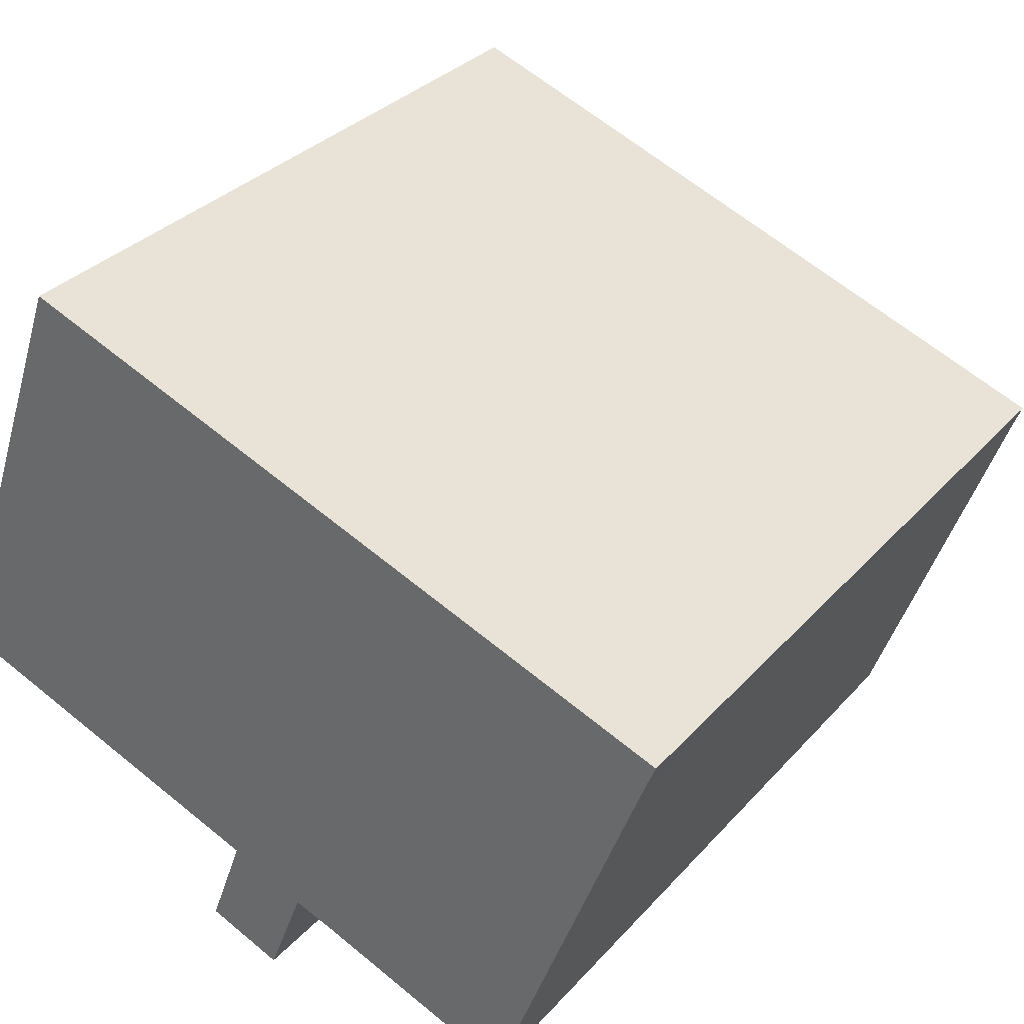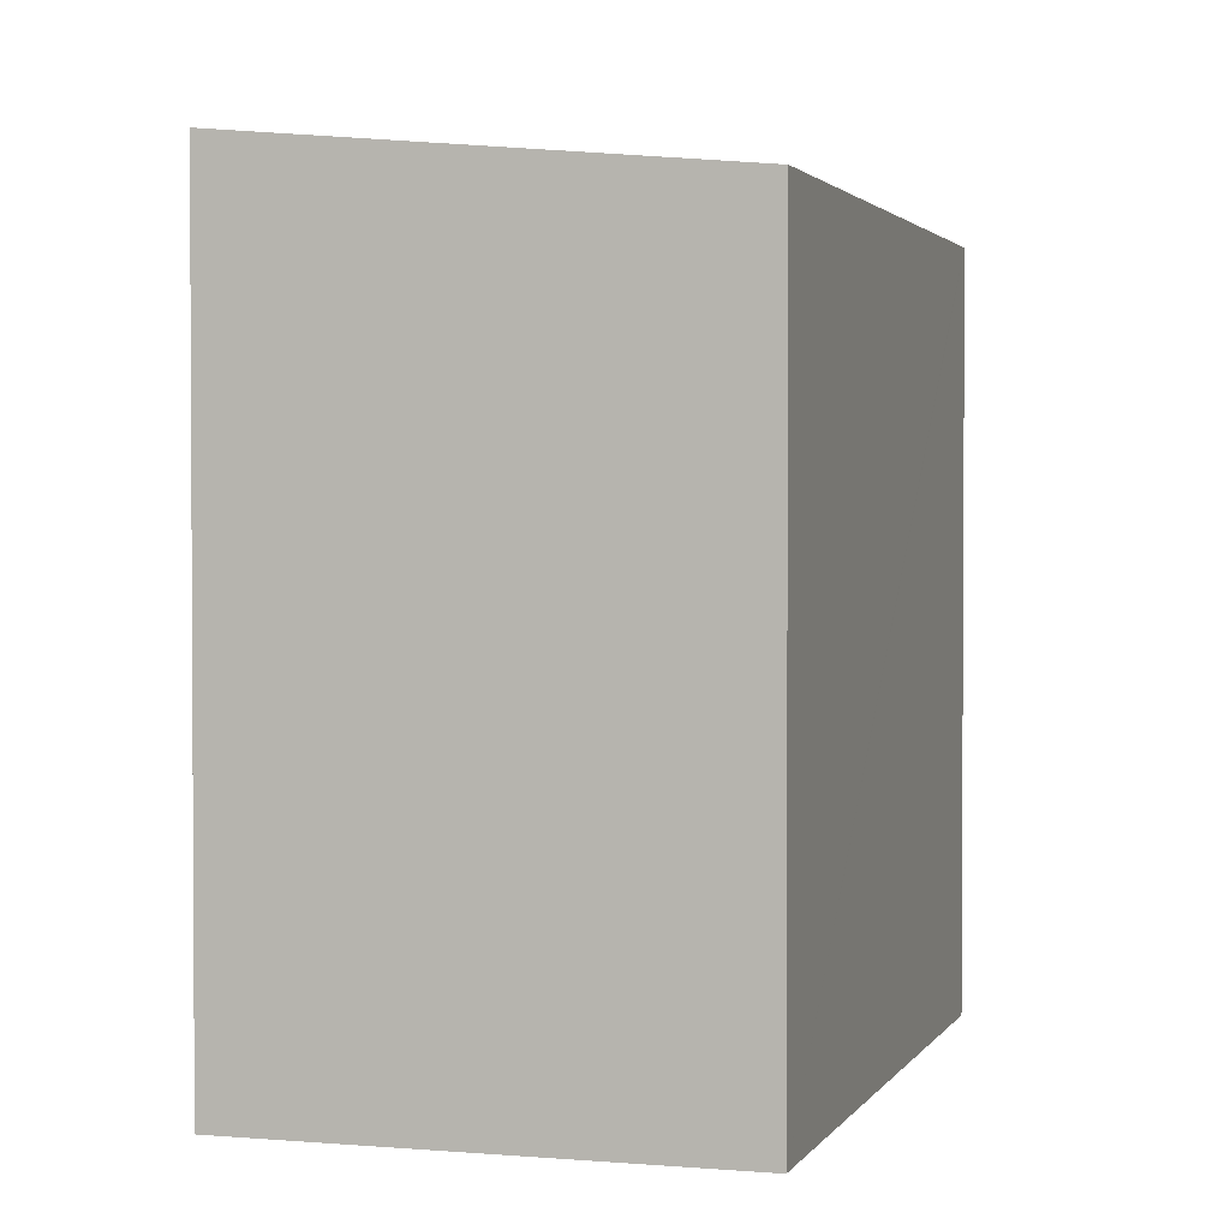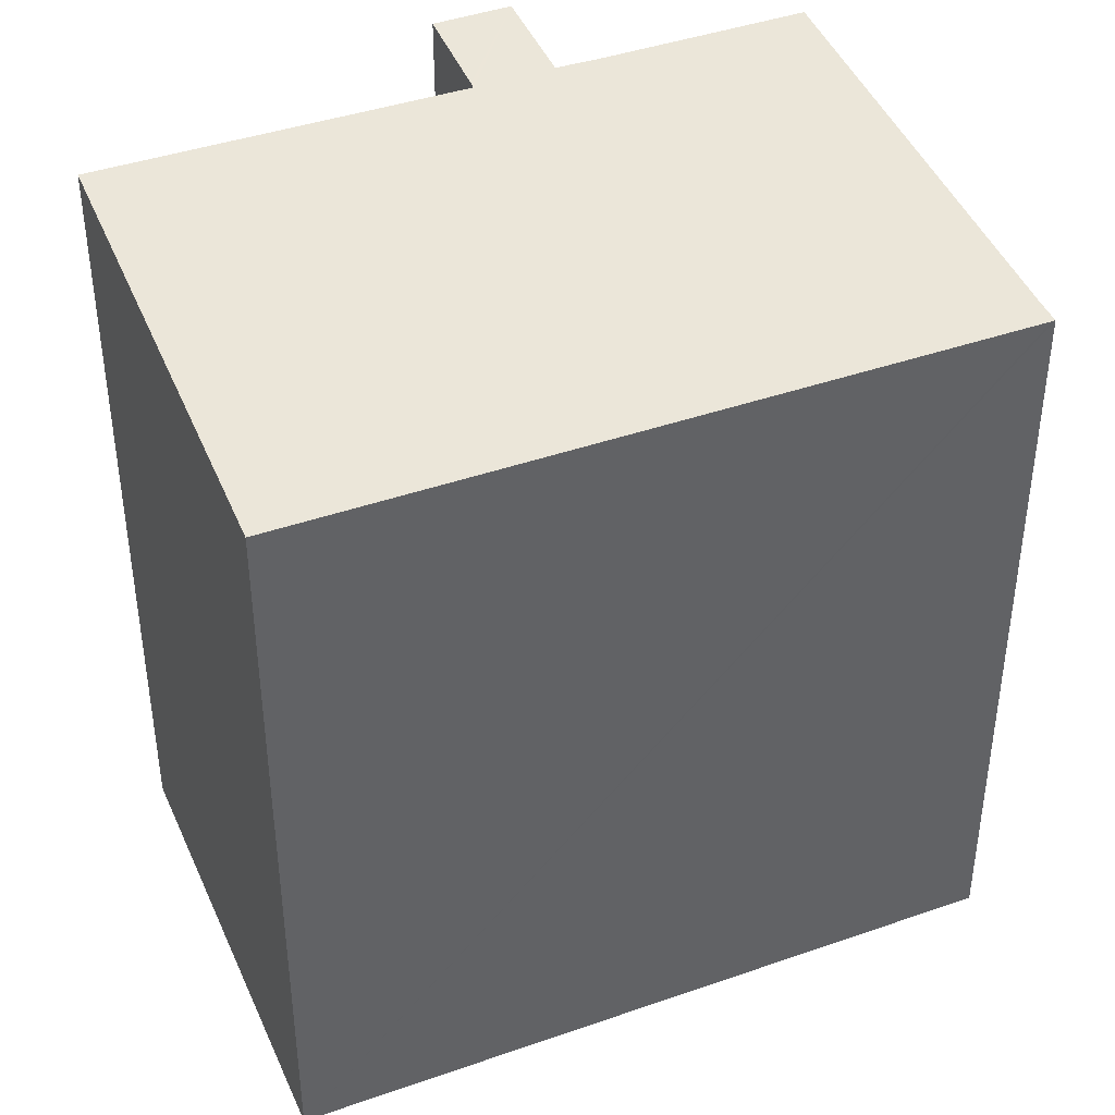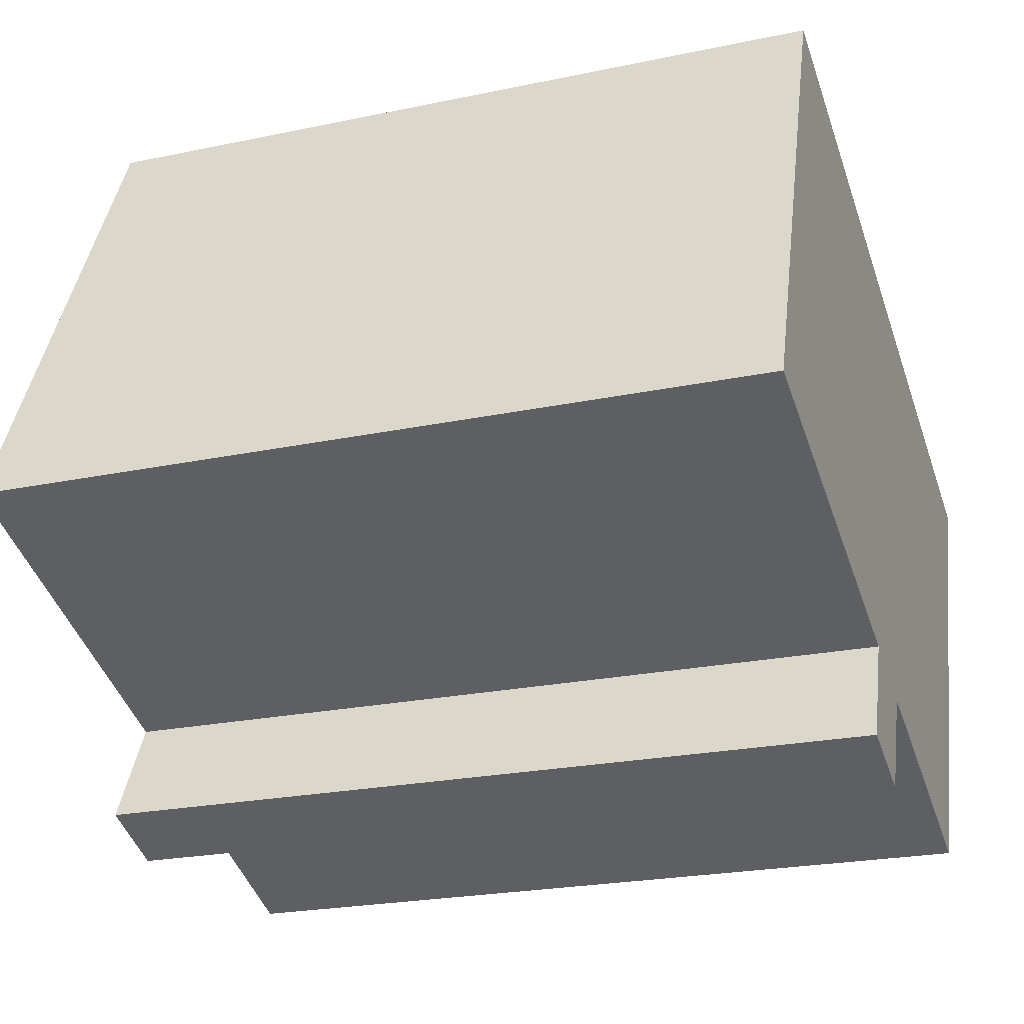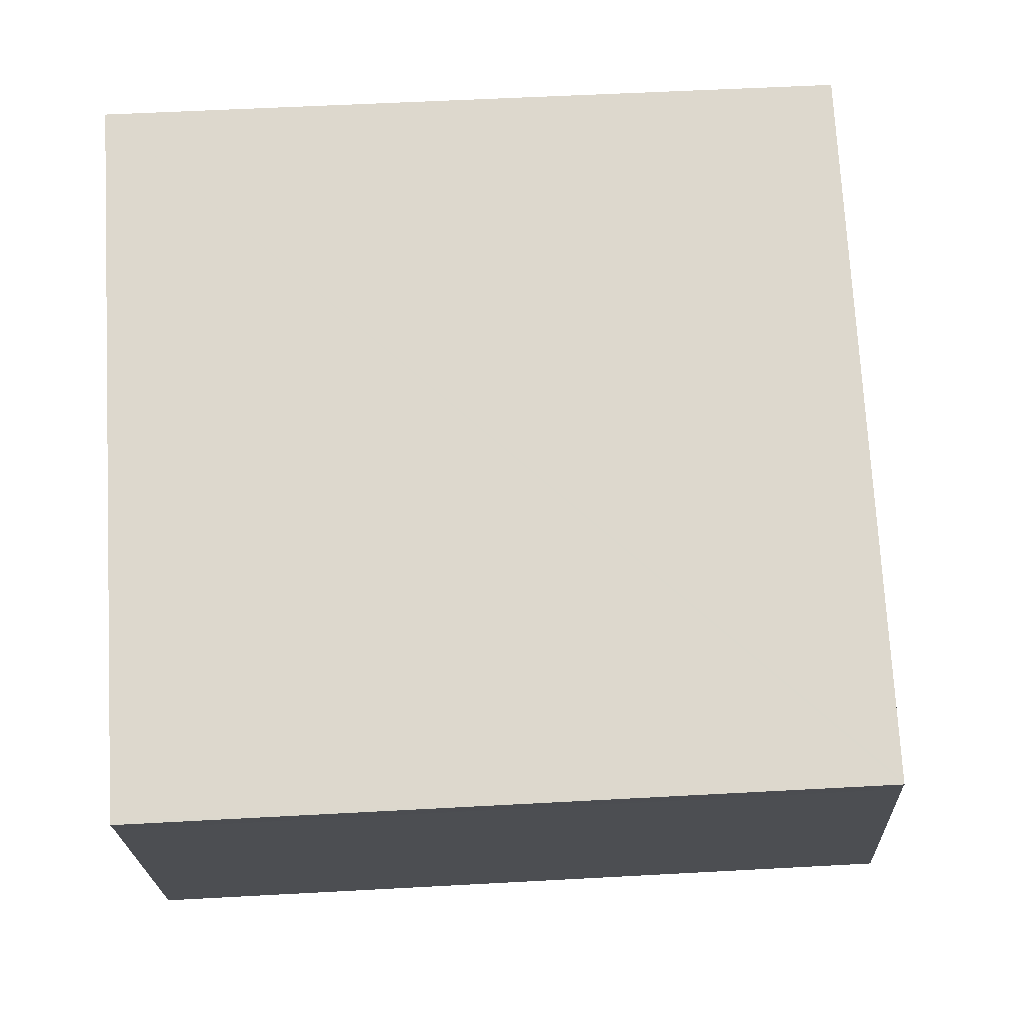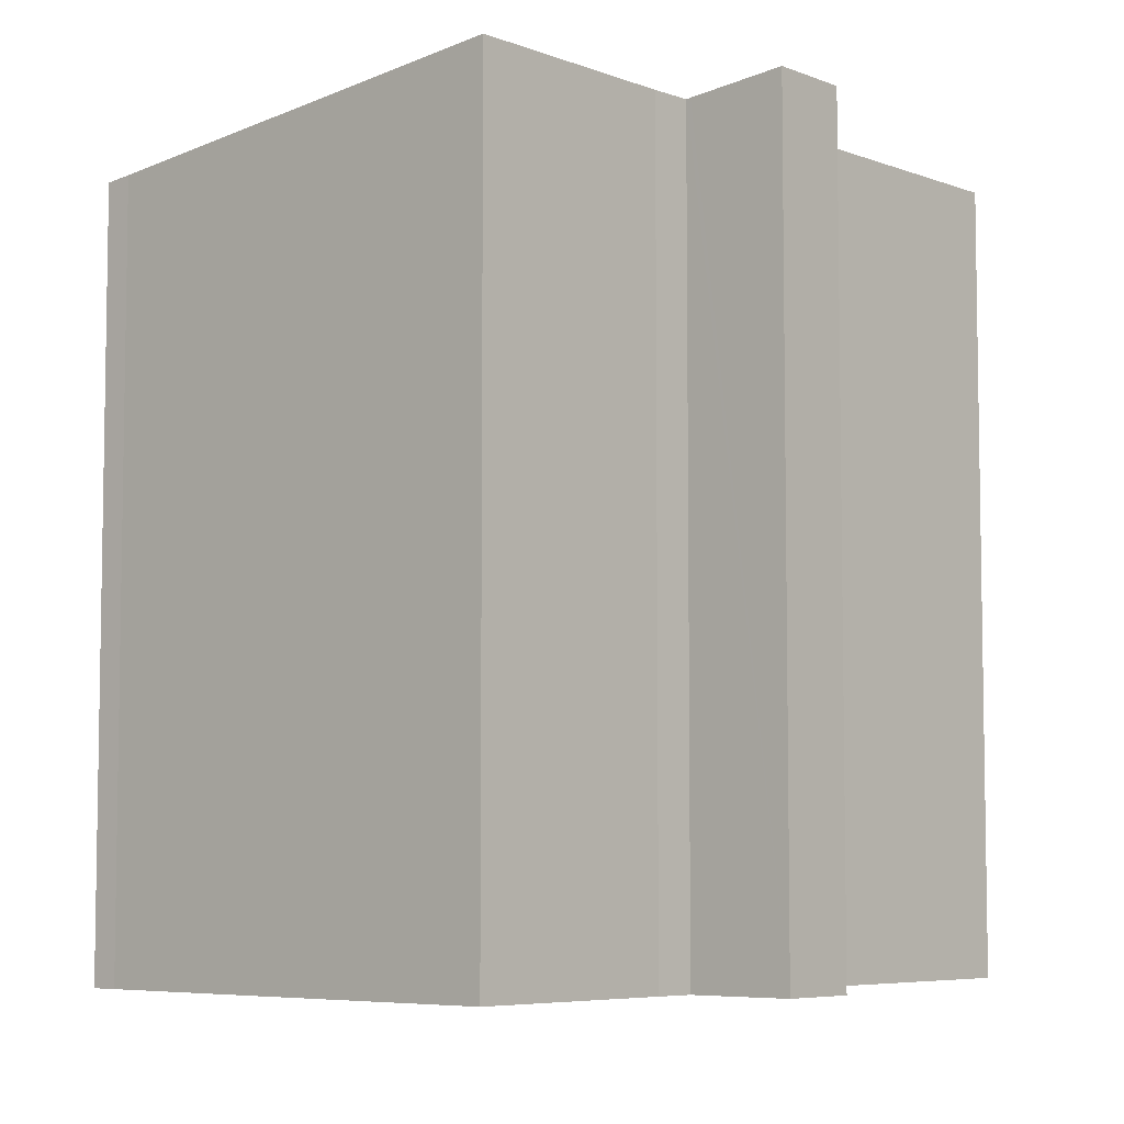
<metadata>
{"format":"obj","ext":"obj","renderer":"f3d","projection":"perspective","resolution":1024,"background":"white","views":[{"elev":32.6,"azim":34.5,"up":"+Z"},{"elev":2.0,"azim":-53.1,"up":"+Y"},{"elev":41.4,"azim":-2.8,"up":"+Y"},{"elev":-23.1,"azim":-70.3,"up":"+Z"},{"elev":52.4,"azim":86.6,"up":"+Z"},{"elev":-6.2,"azim":152.1,"up":"+Y"}]}
</metadata>
<code>
v  3.699 17.97 10.26
v  7.482 18.99 -2.721
v  0 18.99 1.163e-15
v  3.911 17.91 10.85
v  12.41 17.91 7.725
v  8.22 18.99 -2.99
v  8.509 18.99 -3.095
v  8.587 18.98 -3.123
v  9.546 19.23 -6.245
v  10.42 19 -3.973
v  10.46 18.99 -3.864
v  11.4 18.99 -4.182
v  16.39 18.99 -6.049
v  20.34 17.91 4.814
v  20.17 17.97 4.172
v  20.32 17.93 4.549
v  20.41 17.91 4.786
v  8.53 19 -3.28
v  7.709 19.23 -5.536
v  0 0 0
v  3.911 -6.641e-16 10.85
v  3.699 -6.281e-16 10.26
v  7.709 3.39e-16 -5.536
v  8.587 1.912e-16 -3.123
v  8.53 2.008e-16 -3.28
v  20.34 -2.948e-16 4.814
v  20.41 -2.931e-16 4.786
v  12.41 -4.73e-16 7.725
v  20.17 -2.555e-16 4.172
v  20.32 -2.785e-16 4.549
v  16.39 3.704e-16 -6.049
v  9.546 3.824e-16 -6.245
v  10.46 2.366e-16 -3.864
v  10.42 2.433e-16 -3.973
v  11.4 2.561e-16 -4.182
v  7.482 1.666e-16 -2.721
v  8.22 1.831e-16 -2.99
v  8.509 1.895e-16 -3.095
g defaultobject
f 1 2 3
f 2 1 4
f 2 4 5
f 2 5 6
f 6 5 7
f 7 5 8
f 8 5 9
f 9 5 10
f 10 5 11
f 11 5 12
f 12 5 13
f 13 5 14
f 13 14 15
f 15 14 16
f 16 14 17
f 18 9 19
f 9 18 8
f 20 1 3
f 1 20 4
f 4 20 21
f 21 20 22
f 23 18 19
f 18 23 8
f 8 23 24
f 24 23 25
f 21 5 4
f 5 21 14
f 14 21 17
f 17 21 26
f 17 26 27
f 26 21 28
f 16 29 15
f 29 16 17
f 29 17 27
f 29 27 30
f 15 31 13
f 31 15 29
f 10 32 9
f 32 10 11
f 32 11 33
f 32 33 34
f 31 12 13
f 12 31 35
f 12 33 11
f 33 12 35
f 32 19 9
f 19 32 23
f 2 20 3
f 20 2 36
f 36 2 6
f 36 6 37
f 37 6 7
f 37 7 38
f 38 7 8
f 38 8 24
f 32 25 23
f 25 32 34
f 25 34 24
f 36 22 20
f 22 36 37
f 22 37 38
f 22 38 24
f 22 24 34
f 22 34 33
f 22 33 35
f 22 35 31
f 22 31 29
f 22 29 21
f 21 29 28
f 28 29 26
f 26 29 30
f 26 30 27

</code>
